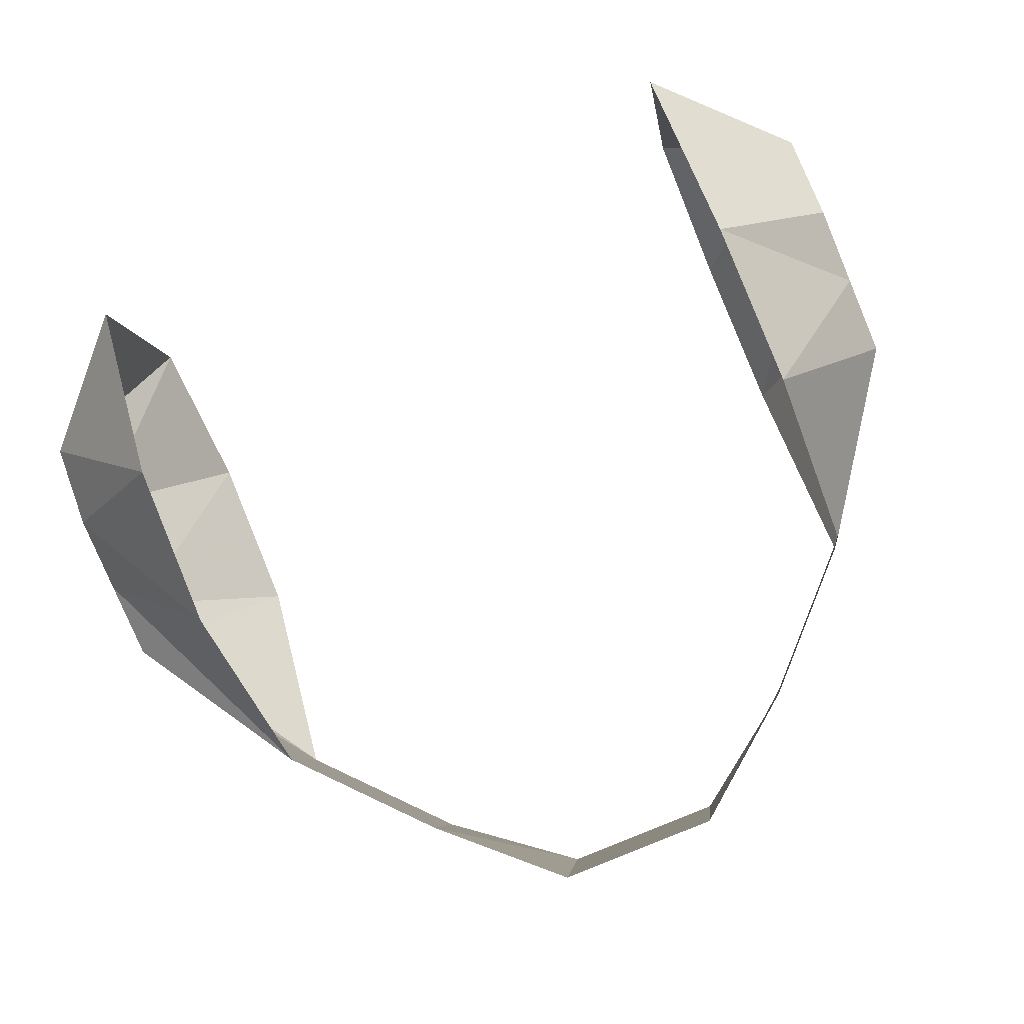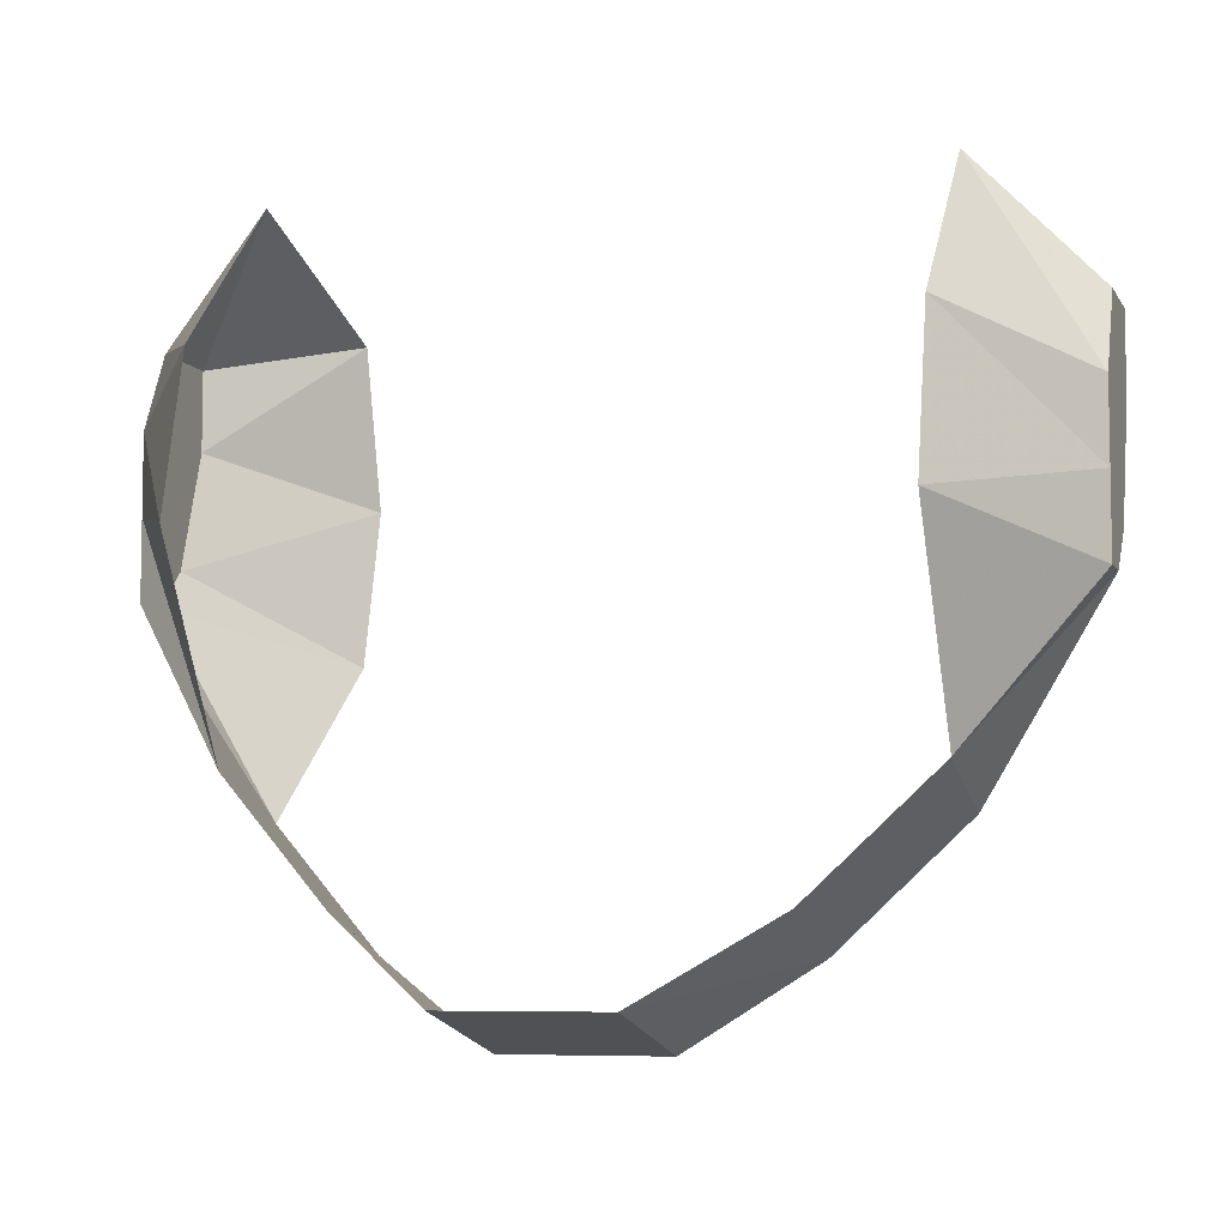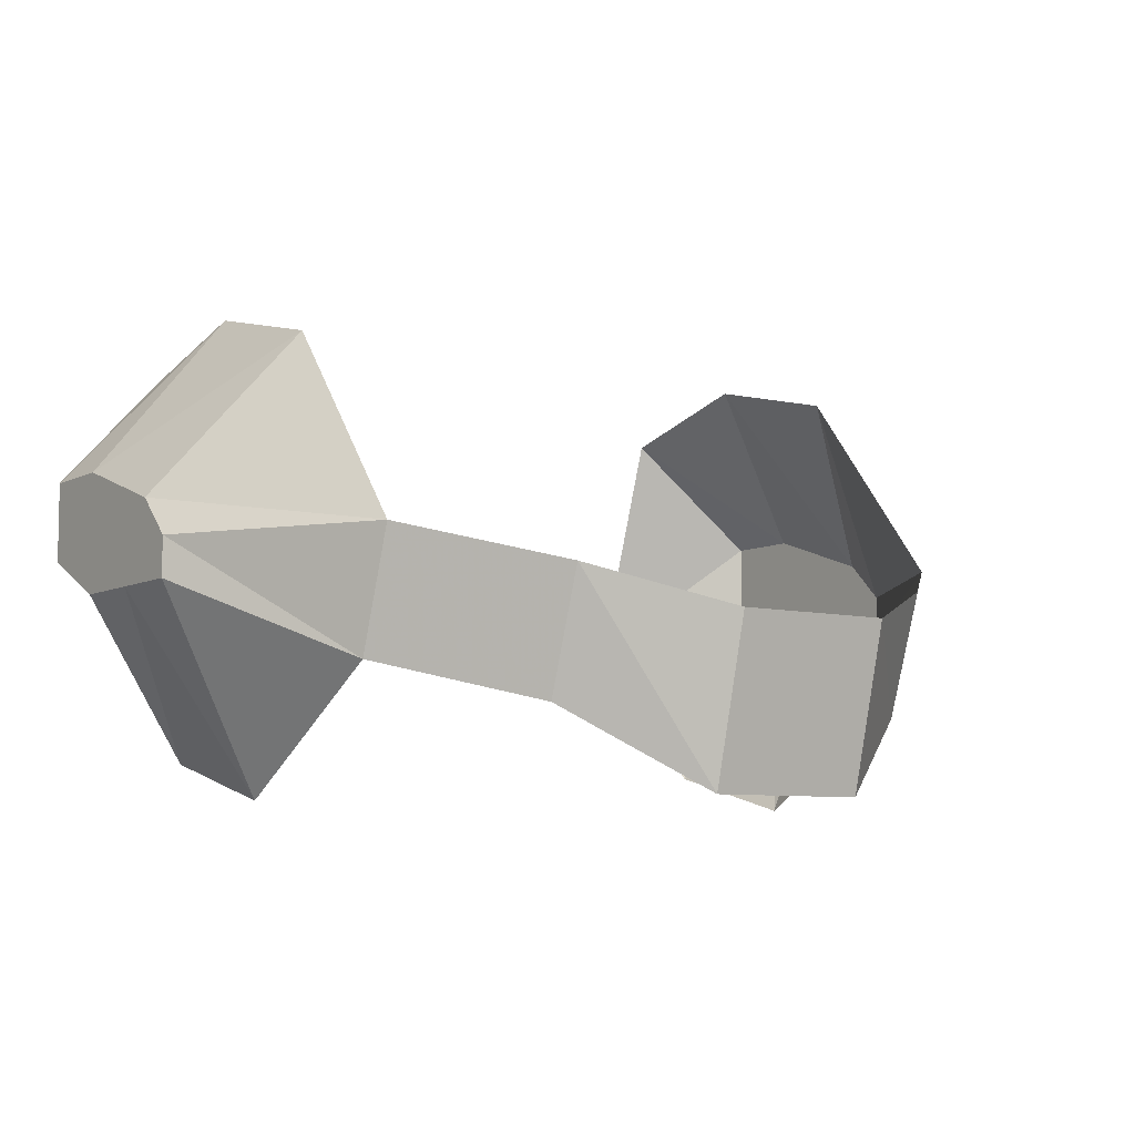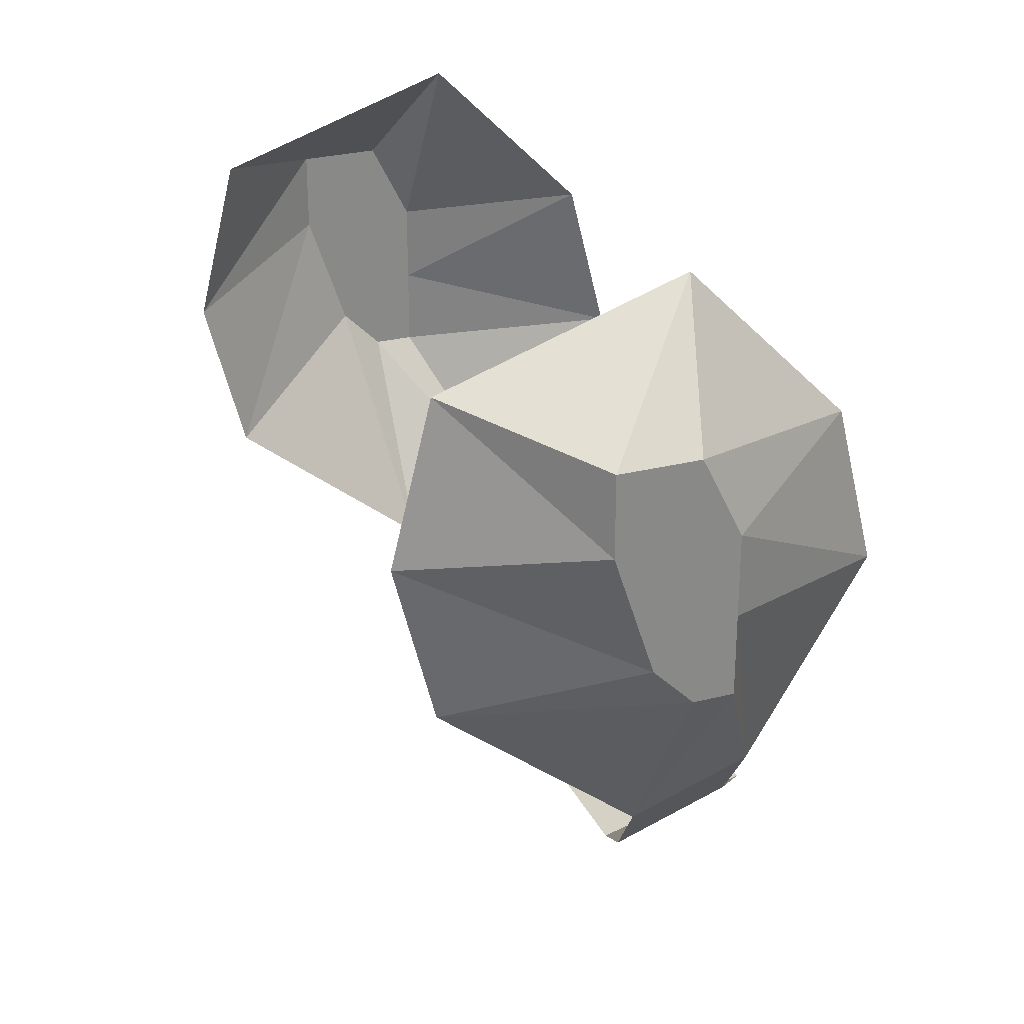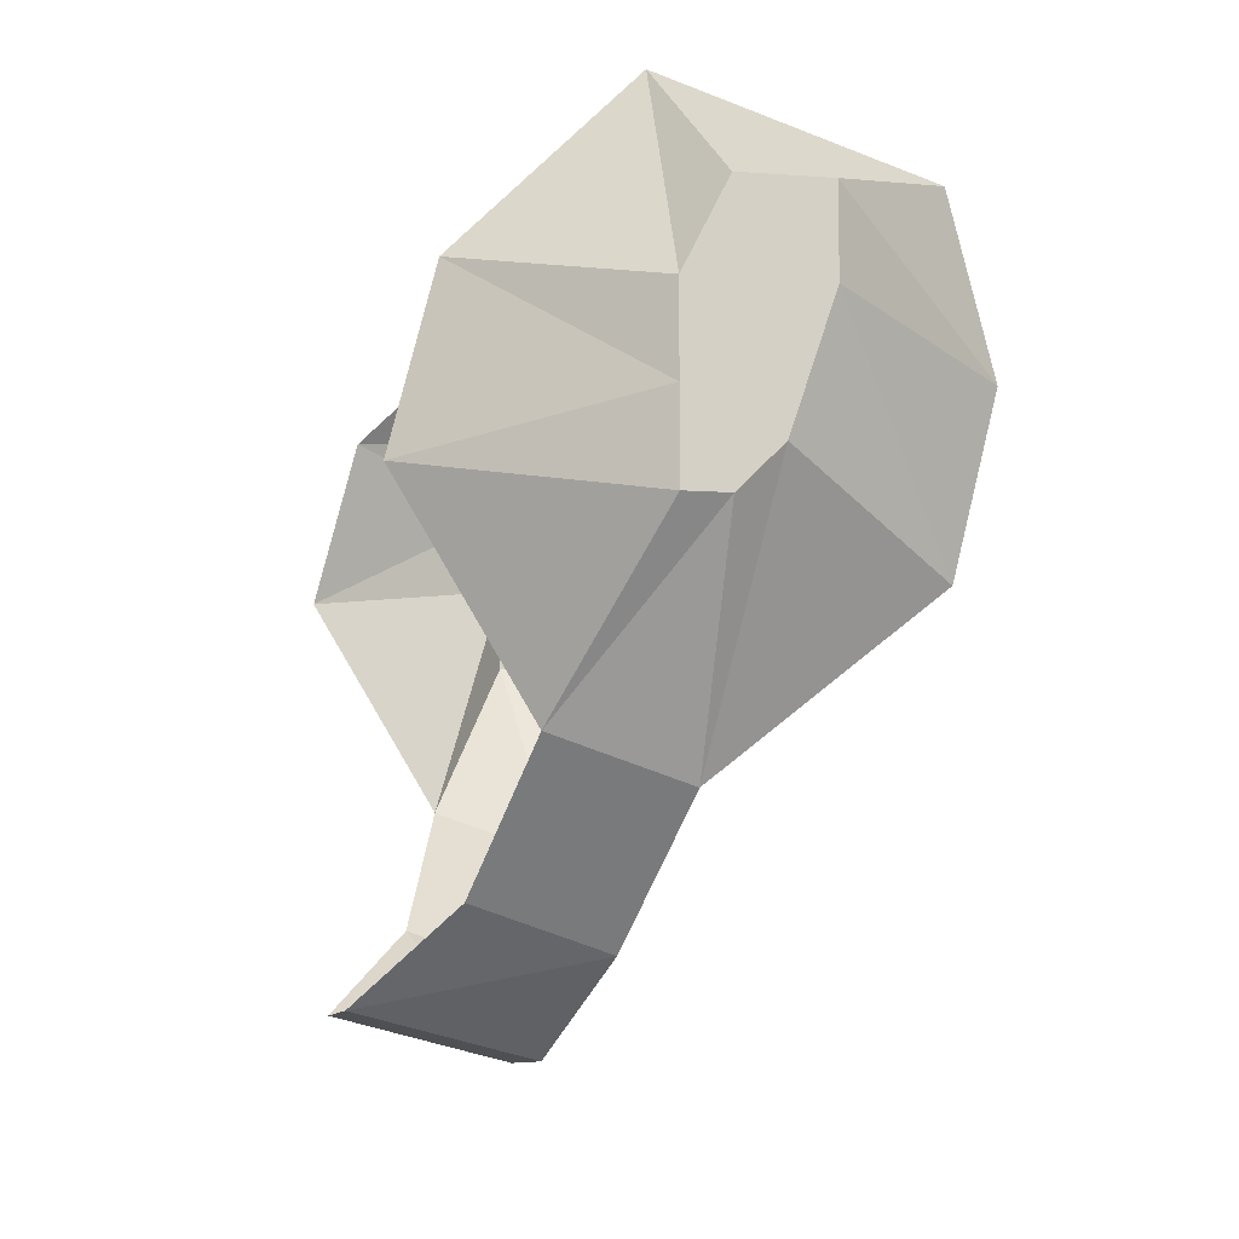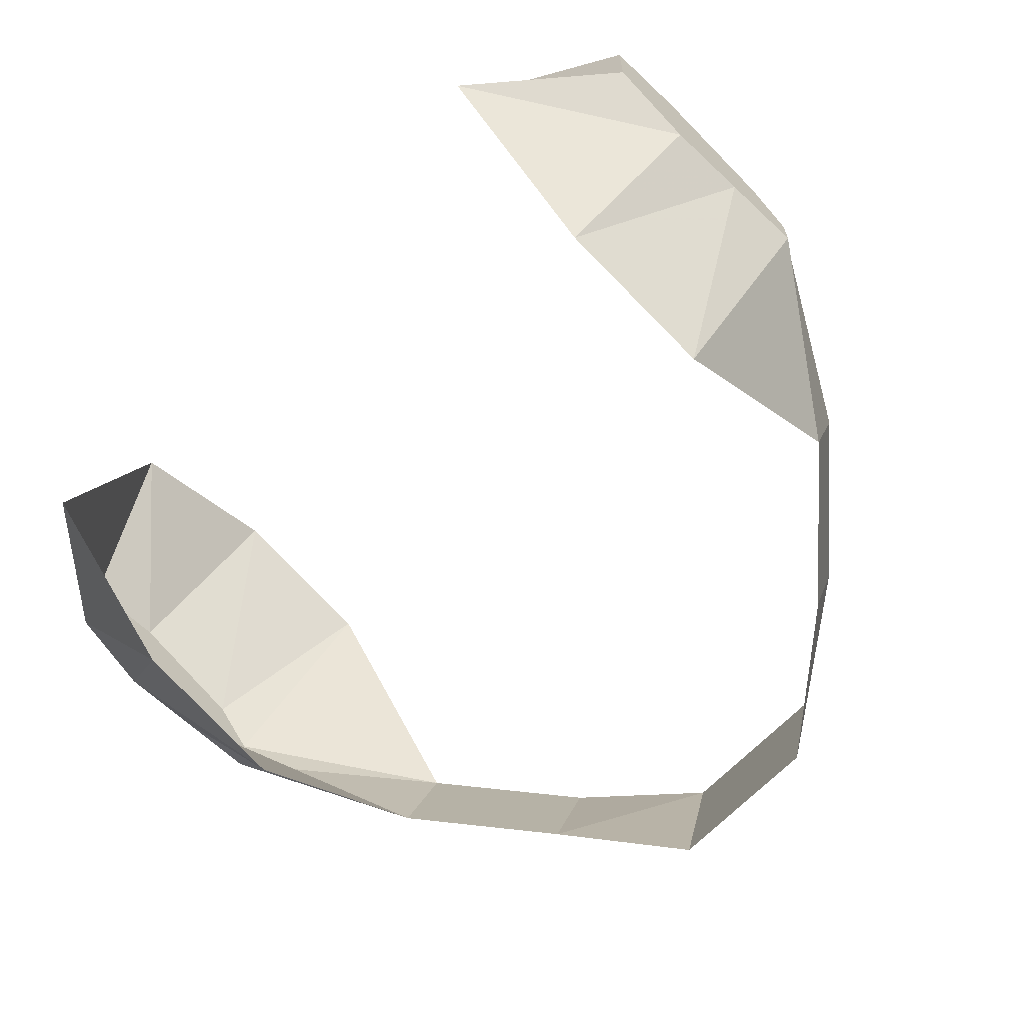
<metadata>
{"format":"obj","ext":"obj","renderer":"f3d","projection":"perspective","resolution":1024,"background":"white","views":[{"elev":-79.5,"azim":-157.2,"up":"+Z"},{"elev":-6.8,"azim":-162.4,"up":"+Y"},{"elev":-7.3,"azim":-35.1,"up":"+Z"},{"elev":27.2,"azim":68.5,"up":"+Y"},{"elev":-9.5,"azim":-100.8,"up":"+Y"},{"elev":-65.4,"azim":-133.5,"up":"+Z"}]}
</metadata>
<code>
v 0.08594 -1.375 0
v 0.08594 -1.375 -0.01562
v 0.0625 -1.352 -0.02344
v 0.0625 -1.367 0.02344
v 0.08594 -1.391 0
v 0.08594 -1.391 -0.02344
v 0.0625 -1.383 -0.05469
v 0.08594 -1.422 -0.02344
v 0.08594 -1.422 -0.01562
v 0.0625 -1.461 -0.01562
v 0.0625 -1.453 -0.03906
v 0.08594 -1.406 -0.02344
v 0.08594 -1.414 -0.007812
v 0.0625 -1.43 0.02344
v 0.0625 -1.414 -0.0625
v 0.0625 -1.398 0.03125
v -0.01562 -1.5 -0.03125
v -0.01562 -1.492 -0.0625
v 0.01562 -1.492 -0.0625
v 0.01562 -1.5 -0.03125
v 0.03906 -1.477 -0.04688
v 0.03906 -1.484 -0.02344
v -0.03906 -1.484 -0.02344
v -0.03906 -1.477 -0.04688
v -0.0625 -1.461 -0.01562
v -0.0625 -1.453 -0.03906
v -0.0625 -1.367 0.02344
v -0.0625 -1.352 -0.02344
v -0.08594 -1.375 -0.01562
v -0.08594 -1.375 0
v -0.0625 -1.398 0.03125
v -0.08594 -1.391 0
v -0.0625 -1.43 0.02344
v -0.08594 -1.414 -0.007812
v -0.08594 -1.422 -0.01562
v -0.08594 -1.422 -0.02344
v -0.0625 -1.414 -0.0625
v -0.08594 -1.406 -0.02344
v -0.0625 -1.383 -0.05469
v -0.08594 -1.391 -0.02344
f 1 2 3
f 1 3 4
f 1 4 5
f 1 5 6
f 1 6 2
f 2 6 7
f 2 7 3
f 8 9 10
f 8 10 11
f 8 11 12
f 8 12 13
f 8 13 9
f 9 13 14
f 9 14 10
f 12 11 15
f 12 15 6
f 12 6 5
f 12 5 13
f 13 5 16
f 13 16 14
f 6 15 7
f 4 16 5
f 17 18 19
f 17 19 20
f 20 19 21
f 20 21 22
f 22 21 11
f 22 11 10
f 23 24 18
f 23 18 17
f 25 26 24
f 25 24 23
f 27 28 29
f 27 29 30
f 27 30 31
f 31 30 32
f 31 32 33
f 33 32 34
f 33 34 25
f 25 34 35
f 25 35 26
f 26 35 36
f 26 36 37
f 37 36 38
f 37 38 39
f 39 38 40
f 39 40 28
f 28 40 29
f 29 40 32
f 29 32 30
f 34 32 40
f 34 40 38
f 34 38 35
f 35 38 36

</code>
